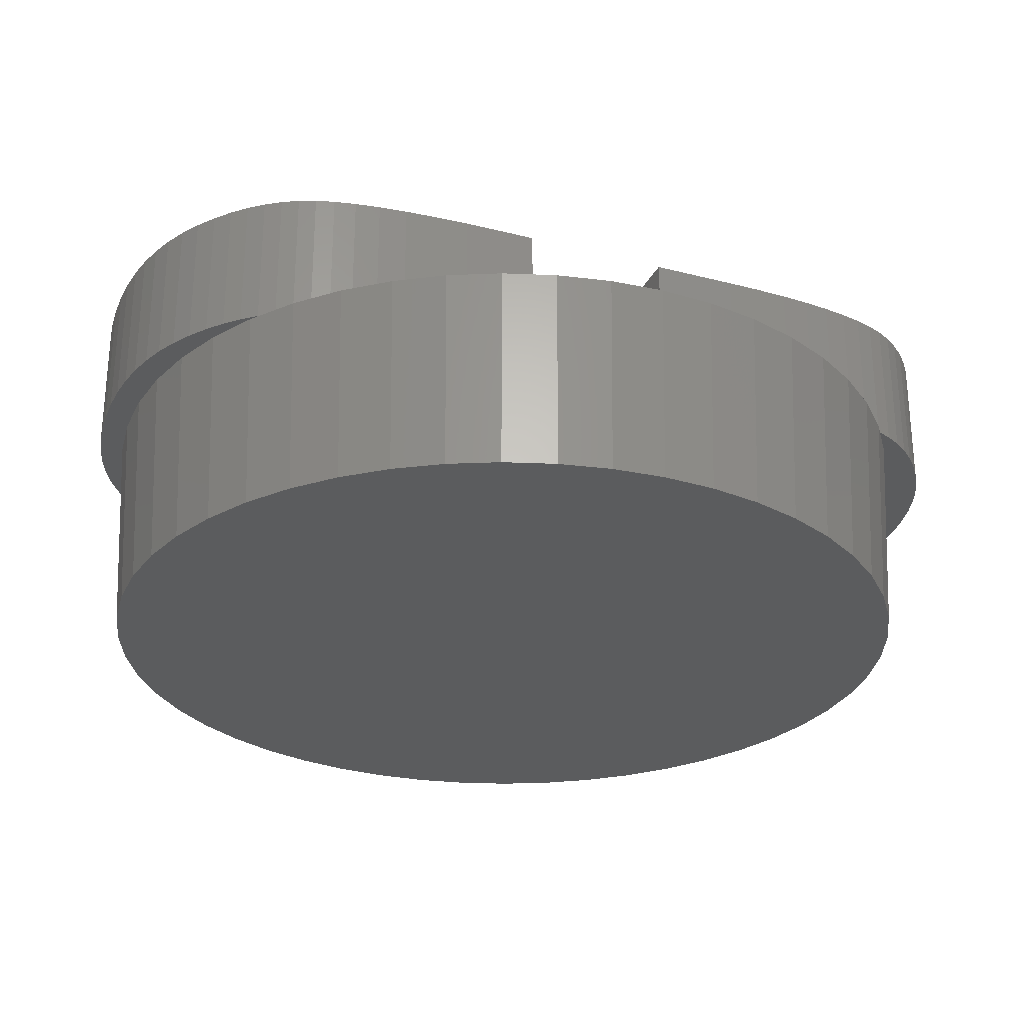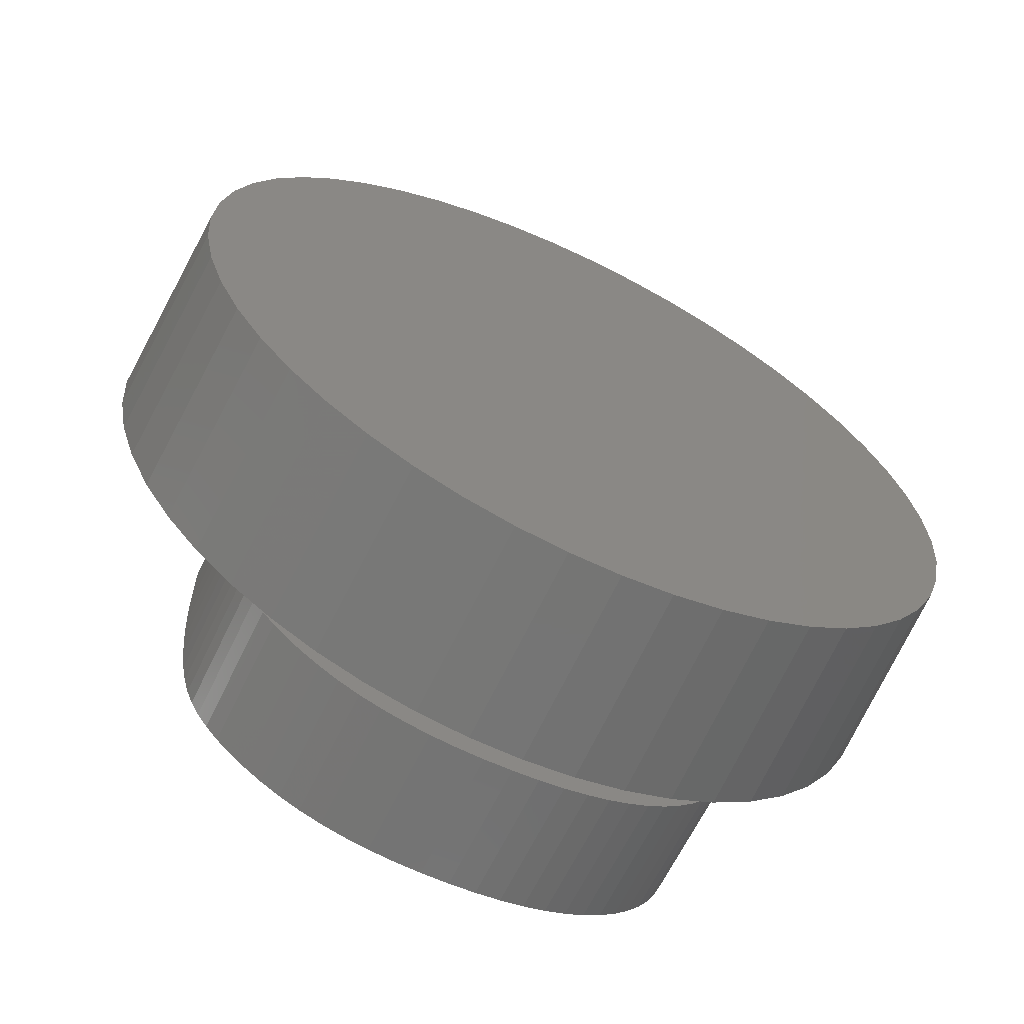
<metadata>
{"format":"stl","ext":"stl","renderer":"f3d","projection":"perspective","resolution":1024,"background":"white","views":[{"elev":-27.7,"azim":68.4,"up":"+Z"},{"elev":-64.6,"azim":154.3,"up":"+Y"}]}
</metadata>
<code>
# stl→obj: 414 verts, 824 faces
v 6.175 0 -3
v 6.126 0.7739 -3
v 6.325 0 0
v -0.3877 -6.163 -3
v 0.3971 -6.313 0
v -0.3971 -6.313 0
v 0.3877 -6.163 -3
v 6.275 -0.7927 0
v 6.126 -0.7739 -3
v -6.126 -0.7739 -3
v -6.325 0 0
v -6.175 0 -3
v 1.157 6.066 -3
v 0.3877 6.163 -3
v 0.3971 6.313 0
v 5.741 2.273 -3
v 5.543 3.047 0
v 5.881 2.328 0
v 4.611 -4.33 0
v 4.032 -4.873 0
v 4.501 -4.227 -3
v 1.955 -6.015 0
v 1.157 -6.066 -3
v 1.908 -5.873 -3
v -6.126 0.7739 -3
v -6.275 0.7927 0
v 4.501 4.227 -3
v 4.032 4.873 0
v 4.611 4.33 0
v 6.126 1.573 0
v 6.275 0.7927 0
v 5.881 -2.328 0
v 5.543 -3.047 0
v 5.741 -2.273 -3
v 4.996 -3.63 -3
v 2.693 -5.723 0
v 2.629 -5.587 -3
v -4.611 -4.33 0
v -4.996 -3.63 -3
v -4.501 -4.227 -3
v -4.032 -4.873 0
v -5.741 2.273 -3
v -5.881 2.328 0
v -5.543 3.047 0
v 3.512 -5.261 0
v 3.389 -5.34 0
v 3.525 -5.241 0
v 3.329 -5.475 0
v 3.118 -5.68 0
v 2.878 -5.877 0
v 2.61 -6.065 0
v 2.318 -6.236 0
v 2.008 -6.38 0
v 1.678 -6.498 0
v 1.185 -6.213 0
v 1.33 -6.59 0
v 0.9631 -6.655 0
v 0.5774 -6.695 0
v 0.1729 -6.708 0
v -0.2464 -6.697 0
v -0.6441 -6.663 0
v -1.02 -6.608 0
v -1.185 -6.213 0
v -1.375 -6.53 0
v -1.708 -6.43 0
v -1.955 -6.015 0
v -2.019 -6.307 0
v -2.309 -6.163 0
v -2.575 -5.998 0
v -2.693 -5.723 0
v -2.813 -5.817 0
v -3.025 -5.618 0
v -3.151 -5.471 0
v 0.7507 0.9983 0
v 4.177 -1.158 0
v 4.177 0.9983 0
v 0.7507 -1.158 0
v 4.177 2.251 0
v 6.126 -1.573 0
v 4.151 3.228 0
v 5.117 3.718 0
v 4.177 -1.671 0
v 4.12 3.656 0
v 4.17 2.759 0
v 4.076 4.045 0
v 4.019 4.394 0
v 3.949 4.704 0
v 3.867 4.973 0
v 3.856 5.001 0
v 4.171 -2.23 0
v 4.153 -2.741 0
v 4.124 -3.203 0
v 5.117 -3.718 0
v 4.082 -3.617 0
v 4.029 -3.983 0
v 3.964 -4.299 0
v 3.888 -4.568 0
v 3.791 -4.808 0
v 3.665 -5.039 0
v -0.4942 3.187 0
v 0.7507 3.293 0
v -0.4942 -2.932 0
v -0.4919 3.459 0
v 0.7485 3.564 0
v -0.485 3.702 0
v 0.7418 3.804 0
v 0.7507 -2.81 0
v -0.4733 3.917 0
v 0.7305 4.013 0
v 0.7483 -3.103 0
v -0.4571 4.103 0
v 0.7148 4.191 0
v -0.4919 -3.193 0
v -0.4361 4.26 0
v 0.6947 4.339 0
v 0.7411 -3.364 0
v 0.2583 4.785 0
v 0.67 4.456 0
v -0.485 -3.426 0
v 0.429 4.745 0
v 0.6408 4.542 0
v 0.729 -3.593 0
v 0.604 4.608 0
v -0.4733 -3.633 0
v 0.4981 4.709 0
v 0.5565 4.664 0
v 0.7122 -3.789 0
v -0.4571 -3.812 0
v 0.349 4.77 0
v 0.6905 -3.953 0
v -0.4361 -3.963 0
v 0.1567 4.79 0
v 0.664 -4.085 0
v 0.1323 -4.478 0
v -0.4106 4.389 0
v 0.04213 4.784 0
v 0.2361 -4.472 0
v -0.05985 4.766 0
v 0.6327 -4.185 0
v -0.3804 4.489 0
v -0.1492 4.735 0
v 0.3292 -4.454 0
v 0.5936 -4.263 0
v -0.2259 4.692 0
v 0.4115 -4.424 0
v -0.29 4.637 0
v 0.5437 -4.329 0
v 0.483 -4.383 0
v -0.3415 4.569 0
v -0.4106 -4.088 0
v 0.02414 -4.472 0
v -0.07233 -4.454 0
v -0.3804 -4.185 0
v -0.1572 -4.424 0
v -0.342 -4.263 0
v -0.2304 -4.383 0
v -0.292 -4.329 0
v -3.912 2.853 0
v -5.117 3.718 0
v -3.902 3.187 0
v -3.888 3.492 0
v -3.87 3.768 0
v -4.611 4.33 0
v -3.848 4.015 0
v -3.823 4.233 0
v -3.787 4.435 0
v -4.032 4.873 0
v -3.735 4.635 0
v -3.668 4.834 0
v -3.585 5.029 0
v -3.486 5.223 0
v -3.436 5.306 0
v -3.21 -5.403 0
v -3.389 -5.34 0
v -3.368 -5.17 0
v -3.499 -4.92 0
v -3.603 -4.653 0
v -3.918 2.489 0
v -3.687 -4.358 0
v -3.758 -4.023 0
v -3.817 -3.648 0
v -5.117 -3.718 0
v -3.862 -3.234 0
v -3.894 -2.78 0
v -5.543 -3.047 0
v -3.914 -2.286 0
v -3.92 2.097 0
v -6.126 1.573 0
v -5.881 -2.328 0
v -3.92 -1.752 0
v -6.275 -0.7927 0
v -6.126 -1.573 0
v 3.389 5.34 0
v 3.765 5.217 0
v 3.636 5.45 0
v 3.478 5.67 0
v 3.293 5.879 0
v 2.693 5.723 0
v 3.081 6.076 0
v 2.841 6.261 0
v 2.574 6.434 0
v 1.955 6.015 0
v 2.281 6.59 0
v 1.968 6.721 0
v 1.632 6.829 0
v 1.185 6.213 0
v 1.276 6.912 0
v 0.897 6.972 0
v 0.4969 7.008 0
v 0.07526 7.02 0
v -0.3971 6.313 0
v -0.238 7.012 0
v -0.5408 6.989 0
v -0.8332 6.951 0
v -1.185 6.213 0
v -1.115 6.896 0
v -1.387 6.827 0
v -1.647 6.742 0
v -1.898 6.642 0
v -1.955 6.015 0
v -2.136 6.528 0
v -2.358 6.403 0
v -2.565 6.266 0
v -2.693 5.723 0
v -2.757 6.118 0
v -2.933 5.958 0
v -3.095 5.787 0
v -3.241 5.604 0
v -3.389 5.34 0
v -3.371 5.415 0
v -0.3877 6.163 -3
v -3.936 4.758 -3
v -4.501 4.227 -3
v 1.908 5.873 -3
v 2.629 5.587 -3
v 4.996 3.63 -3
v 5.981 -1.536 -3
v 5.411 -2.975 -3
v 3.309 -5.214 -3
v -2.629 -5.587 -3
v -5.411 -2.975 -3
v -5.981 1.536 -3
v -2.629 5.587 -3
v -5.411 2.975 -3
v -4.996 3.63 -3
v 5.411 2.975 -3
v 3.936 -4.758 -3
v 5.981 1.536 -3
v 3.936 4.758 -3
v 3.309 5.214 -3
v -1.157 -6.066 -3
v -1.157 6.066 -3
v -1.908 -5.873 -3
v -1.908 5.873 -3
v -3.309 -5.214 -3
v -3.309 5.214 -3
v -3.936 -4.758 -3
v -5.741 -2.273 -3
v -5.981 -1.536 -3
v 4.12 3.656 2
v 0.7485 3.564 2
v 0.7507 3.293 2
v 1.276 6.912 2
v 0.7418 3.804 2
v 0.7305 4.013 2
v 0.7148 4.191 2
v 0.6947 4.339 2
v 0.67 4.456 2
v 0.6408 4.542 2
v 0.604 4.608 2
v 0.5565 4.664 2
v 0.4981 4.709 2
v 0.349 4.77 2
v 0.897 6.972 2
v 0.4969 7.008 2
v 0.429 4.745 2
v 0.2583 4.785 2
v 0.1567 4.79 2
v 0.07526 7.02 2
v 0.04213 4.784 2
v -0.238 7.012 2
v -0.05985 4.766 2
v -0.5408 6.989 2
v -0.1492 4.735 2
v -0.8332 6.951 2
v -1.115 6.896 2
v -0.2259 4.692 2
v -1.387 6.827 2
v -0.29 4.637 2
v -1.647 6.742 2
v -1.898 6.642 2
v -2.565 6.266 2
v -0.3804 4.489 2
v -2.358 6.403 2
v -0.3415 4.569 2
v -2.136 6.528 2
v 4.177 2.251 2
v 4.17 2.759 2
v 4.151 3.228 2
v 4.076 4.045 2
v 4.019 4.394 2
v 3.949 4.704 2
v 3.867 4.973 2
v 3.765 5.217 2
v 3.636 5.45 2
v 3.478 5.67 2
v 3.293 5.879 2
v 3.081 6.076 2
v 2.841 6.261 2
v 2.574 6.434 2
v 2.281 6.59 2
v 1.968 6.721 2
v 1.632 6.829 2
v 0.7507 0.9983 2
v 4.177 0.9983 2
v 0.7507 -1.158 2
v 4.177 -1.671 2
v 4.177 -1.158 2
v 4.171 -2.23 2
v 0.7507 -2.81 2
v 4.153 -2.741 2
v 4.124 -3.203 2
v 0.7483 -3.103 2
v 4.082 -3.617 2
v 0.7411 -3.364 2
v 4.029 -3.983 2
v 0.729 -3.593 2
v 0.7122 -3.789 2
v 3.964 -4.299 2
v 3.888 -4.568 2
v 3.791 -4.808 2
v 0.6905 -3.953 2
v 3.665 -5.039 2
v 3.512 -5.261 2
v 0.664 -4.085 2
v 3.329 -5.475 2
v 3.118 -5.68 2
v 0.6327 -4.185 2
v 2.878 -5.877 2
v 2.61 -6.065 2
v 0.5936 -4.263 2
v 2.318 -6.236 2
v 0.5437 -4.329 2
v 2.008 -6.38 2
v 1.678 -6.498 2
v 0.483 -4.383 2
v 1.33 -6.59 2
v 0.4115 -4.424 2
v 0.9631 -6.655 2
v 0.3292 -4.454 2
v 0.5774 -6.695 2
v 0.2361 -4.472 2
v 0.1729 -6.708 2
v 0.1323 -4.478 2
v 0.02414 -4.472 2
v -0.2464 -6.697 2
v -0.07233 -4.454 2
v -0.6441 -6.663 2
v -0.1572 -4.424 2
v -1.02 -6.608 2
v -0.2304 -4.383 2
v -1.375 -6.53 2
v -0.292 -4.329 2
v -2.019 -6.307 2
v -0.342 -4.263 2
v -2.309 -6.163 2
v -0.3804 -4.185 2
v -2.813 -5.817 2
v -0.4106 -4.088 2
v -3.368 -5.17 2
v -0.4361 -3.963 2
v -3.603 -4.653 2
v -0.4571 -3.812 2
v -3.687 -4.358 2
v -0.4733 -3.633 2
v -3.758 -4.023 2
v -0.485 -3.426 2
v -3.817 -3.648 2
v -0.4919 -3.193 2
v -3.862 -3.234 2
v -0.4942 -2.932 2
v -3.92 -1.752 2
v -0.4942 3.187 2
v -3.92 2.097 2
v -2.757 6.118 2
v -3.914 -2.286 2
v -2.933 5.958 2
v -3.894 -2.78 2
v -0.4106 4.389 2
v -3.095 5.787 2
v -3.241 5.604 2
v -0.4361 4.26 2
v -3.371 5.415 2
v -3.486 5.223 2
v -0.4571 4.103 2
v -3.585 5.029 2
v -3.668 4.834 2
v -1.708 -6.43 2
v -3.735 4.635 2
v -0.4733 3.917 2
v -3.787 4.435 2
v -3.823 4.233 2
v -3.848 4.015 2
v -0.485 3.702 2
v -2.575 -5.998 2
v -3.87 3.768 2
v -0.4919 3.459 2
v -3.888 3.492 2
v -3.499 -4.92 2
v -3.902 3.187 2
v -3.025 -5.618 2
v -3.912 2.853 2
v -3.918 2.489 2
v -3.21 -5.403 2
f 1 2 3
f 4 5 6
f 5 4 7
f 8 9 3
f 10 11 12
f 13 14 15
f 16 17 18
f 19 20 21
f 22 23 24
f 25 11 26
f 27 28 29
f 2 30 31
f 32 33 34
f 19 21 35
f 36 22 37
f 38 39 40
f 41 38 40
f 42 43 44
f 45 46 47
f 48 46 45
f 36 48 49
f 36 49 50
f 48 36 46
f 51 36 50
f 22 51 52
f 22 52 53
f 51 22 36
f 54 22 53
f 55 54 56
f 54 55 22
f 57 55 56
f 5 57 58
f 57 5 55
f 59 5 58
f 6 59 60
f 59 6 5
f 61 6 60
f 62 6 61
f 62 63 6
f 64 63 62
f 65 63 64
f 65 66 63
f 67 66 65
f 68 66 67
f 69 66 68
f 69 70 66
f 71 70 69
f 72 70 71
f 70 72 73
f 74 75 76
f 75 74 77
f 76 3 31
f 76 31 30
f 75 3 76
f 78 30 18
f 3 75 8
f 78 18 17
f 8 75 79
f 80 17 81
f 82 79 75
f 83 81 29
f 79 82 32
f 30 78 76
f 17 84 78
f 17 80 84
f 81 83 80
f 29 85 83
f 86 29 28
f 29 86 85
f 28 87 86
f 28 88 87
f 88 28 89
f 90 32 82
f 32 90 33
f 91 33 90
f 92 33 91
f 33 92 93
f 94 93 92
f 93 94 19
f 95 19 94
f 96 19 95
f 97 19 96
f 19 97 20
f 98 20 97
f 99 20 98
f 20 99 47
f 100 74 101
f 102 74 100
f 103 101 104
f 74 102 77
f 105 104 106
f 77 102 107
f 108 106 109
f 107 102 110
f 111 109 112
f 113 110 102
f 114 112 115
f 110 113 116
f 117 115 118
f 119 116 113
f 120 118 121
f 116 119 122
f 120 121 123
f 124 122 119
f 125 123 126
f 122 124 127
f 123 125 120
f 128 127 124
f 118 120 129
f 127 128 130
f 118 129 117
f 131 130 128
f 115 117 132
f 130 131 133
f 115 132 114
f 134 133 131
f 135 132 136
f 137 133 134
f 135 136 138
f 133 137 139
f 140 138 141
f 139 142 143
f 140 141 144
f 145 143 142
f 140 144 146
f 147 145 148
f 140 146 149
f 143 145 147
f 138 140 135
f 142 139 137
f 132 135 114
f 150 134 131
f 112 114 111
f 134 150 151
f 109 111 108
f 151 150 152
f 106 108 105
f 153 152 150
f 104 105 103
f 152 153 154
f 101 103 100
f 155 156 153
f 156 155 157
f 154 153 156
f 44 158 159
f 160 159 158
f 161 159 160
f 162 159 161
f 159 162 163
f 164 163 162
f 165 163 164
f 166 163 165
f 163 166 167
f 168 167 166
f 169 167 168
f 170 167 169
f 171 167 170
f 167 171 172
f 173 174 73
f 175 174 173
f 176 174 175
f 41 176 177
f 158 44 178
f 176 41 174
f 179 41 177
f 38 179 180
f 38 180 181
f 182 181 183
f 182 183 184
f 185 184 186
f 178 44 187
f 43 187 44
f 179 38 41
f 188 187 43
f 181 182 38
f 26 187 188
f 184 185 182
f 11 187 26
f 186 189 185
f 187 11 190
f 190 189 186
f 191 190 11
f 189 190 192
f 192 190 191
f 193 194 89
f 194 193 195
f 195 193 196
f 193 197 196
f 198 197 193
f 197 198 199
f 199 198 200
f 198 201 200
f 202 201 198
f 201 202 203
f 203 202 204
f 202 205 204
f 206 205 202
f 205 206 207
f 206 208 207
f 15 208 206
f 208 15 209
f 15 210 209
f 211 210 15
f 210 211 212
f 211 213 212
f 211 214 213
f 215 214 211
f 214 215 216
f 215 217 216
f 215 218 217
f 215 219 218
f 220 219 215
f 220 221 219
f 220 222 221
f 220 223 222
f 224 223 220
f 224 225 223
f 224 226 225
f 224 227 226
f 224 228 227
f 229 228 224
f 228 229 230
f 230 229 172
f 14 211 15
f 211 14 231
f 232 233 167
f 234 13 202
f 235 202 198
f 236 29 81
f 3 2 31
f 8 79 9
f 79 237 9
f 79 34 237
f 32 34 79
f 33 35 238
f 239 47 46
f 47 239 20
f 46 37 239
f 240 73 174
f 73 240 70
f 39 185 241
f 25 26 188
f 242 25 188
f 243 224 220
f 242 188 42
f 42 188 43
f 244 44 245
f 202 13 206
f 13 15 206
f 193 235 198
f 235 234 202
f 30 16 18
f 17 236 81
f 16 246 17
f 3 9 1
f 93 19 35
f 93 35 33
f 33 238 34
f 22 24 37
f 55 5 23
f 55 23 22
f 5 7 23
f 36 37 46
f 20 239 247
f 9 2 1
f 237 2 9
f 237 248 2
f 34 248 237
f 34 16 248
f 238 16 34
f 238 246 16
f 35 246 238
f 35 236 246
f 21 236 35
f 21 27 236
f 247 27 21
f 247 249 27
f 239 249 247
f 239 250 249
f 37 250 239
f 37 235 250
f 24 235 37
f 24 234 235
f 23 234 24
f 23 13 234
f 7 13 23
f 7 14 13
f 4 14 7
f 4 231 14
f 251 231 4
f 251 252 231
f 253 252 251
f 253 254 252
f 240 254 253
f 240 243 254
f 255 243 240
f 255 256 243
f 257 256 255
f 257 232 256
f 40 232 257
f 40 233 232
f 39 233 40
f 39 245 233
f 241 245 39
f 241 244 245
f 258 244 241
f 258 42 244
f 259 42 258
f 259 242 42
f 10 242 259
f 10 25 242
f 25 10 12
f 66 70 240
f 41 40 257
f 185 189 258
f 189 192 258
f 192 10 259
f 231 252 211
f 243 229 224
f 12 11 25
f 245 159 163
f 245 44 159
f 233 245 163
f 233 163 167
f 244 42 44
f 250 235 193
f 250 89 28
f 89 250 193
f 236 27 29
f 248 16 30
f 2 248 30
f 20 247 21
f 192 191 10
f 191 11 10
f 240 174 255
f 174 41 255
f 255 41 257
f 182 185 39
f 38 182 39
f 185 258 241
f 252 215 211
f 252 220 215
f 256 172 229
f 172 256 167
f 256 229 243
f 249 250 28
f 27 249 28
f 246 236 17
f 258 192 259
f 6 251 4
f 254 243 220
f 254 220 252
f 232 167 256
f 63 66 251
f 6 63 251
f 251 66 253
f 66 240 253
f 260 261 262
f 263 264 261
f 263 265 264
f 263 266 265
f 263 267 266
f 263 268 267
f 263 269 268
f 263 270 269
f 263 271 270
f 263 272 271
f 273 274 275
f 263 276 272
f 274 273 276
f 275 277 273
f 275 278 277
f 279 278 275
f 279 280 278
f 281 280 279
f 280 281 282
f 283 282 281
f 282 283 284
f 285 284 283
f 286 284 285
f 284 286 287
f 288 287 286
f 287 288 289
f 290 289 288
f 291 289 290
f 292 293 294
f 295 294 293
f 294 295 296
f 296 295 291
f 289 291 295
f 262 297 298
f 262 298 299
f 262 299 260
f 261 260 300
f 261 300 301
f 261 301 302
f 261 302 303
f 261 303 304
f 261 304 305
f 261 305 306
f 261 306 307
f 261 307 308
f 261 308 309
f 261 309 310
f 261 310 311
f 261 311 312
f 261 312 313
f 261 313 263
f 276 263 274
f 297 262 314
f 297 314 315
f 316 317 318
f 317 316 319
f 320 319 316
f 321 320 322
f 323 322 320
f 322 323 324
f 325 324 323
f 324 325 326
f 327 326 325
f 328 329 327
f 329 328 330
f 330 328 331
f 331 332 333
f 333 332 334
f 335 334 332
f 336 335 337
f 337 338 339
f 339 338 340
f 340 341 342
f 319 320 321
f 326 327 329
f 332 331 328
f 334 335 336
f 338 337 335
f 341 340 338
f 343 342 341
f 342 343 344
f 344 343 345
f 346 345 343
f 345 346 347
f 348 347 346
f 347 348 349
f 350 349 348
f 349 350 351
f 352 351 350
f 352 353 351
f 354 353 352
f 355 353 354
f 356 355 357
f 358 357 359
f 360 359 361
f 355 356 353
f 362 361 363
f 364 363 365
f 366 365 367
f 368 367 369
f 370 369 371
f 372 371 373
f 374 373 375
f 357 358 356
f 376 375 377
f 378 377 379
f 380 379 381
f 382 383 384
f 385 293 292
f 386 381 382
f 387 293 385
f 388 381 386
f 293 387 389
f 390 389 387
f 383 382 381
f 391 389 390
f 379 380 378
f 389 391 392
f 377 378 376
f 393 392 391
f 394 392 393
f 380 381 388
f 392 394 395
f 359 360 358
f 396 395 394
f 375 376 374
f 397 395 396
f 363 398 362
f 399 395 397
f 363 364 398
f 395 399 400
f 401 400 399
f 361 362 360
f 402 400 401
f 373 374 372
f 403 400 402
f 365 366 364
f 400 403 404
f 367 405 366
f 406 404 403
f 367 368 405
f 404 406 407
f 408 407 406
f 371 372 409
f 407 408 383
f 383 408 410
f 369 411 368
f 383 410 412
f 383 412 413
f 383 413 384
f 369 370 414
f 371 409 370
f 369 414 411
f 58 349 351
f 349 58 57
f 57 347 349
f 347 57 56
f 56 345 347
f 345 56 54
f 54 344 345
f 344 54 53
f 53 342 344
f 342 53 52
f 52 340 342
f 340 52 51
f 51 339 340
f 339 51 50
f 50 337 339
f 337 50 49
f 49 336 337
f 336 49 48
f 336 45 334
f 45 336 48
f 333 47 99
f 334 47 333
f 47 334 45
f 333 98 331
f 98 333 99
f 331 97 330
f 97 331 98
f 330 96 329
f 96 330 97
f 329 95 326
f 95 329 96
f 326 94 324
f 94 326 95
f 324 92 322
f 92 324 94
f 322 91 321
f 91 322 92
f 321 90 319
f 90 321 91
f 319 82 317
f 82 319 90
f 317 75 318
f 75 317 82
f 75 316 318
f 316 75 77
f 107 316 77
f 316 107 320
f 110 320 107
f 320 110 323
f 116 323 110
f 323 116 325
f 122 325 116
f 325 122 327
f 127 327 122
f 327 127 328
f 130 328 127
f 328 130 332
f 133 332 130
f 332 133 335
f 139 335 133
f 335 139 338
f 143 338 139
f 338 143 341
f 147 341 143
f 341 147 343
f 147 346 343
f 346 147 148
f 148 348 346
f 348 148 145
f 145 350 348
f 350 145 142
f 142 352 350
f 352 142 137
f 137 354 352
f 354 137 134
f 134 355 354
f 355 134 151
f 151 357 355
f 357 151 152
f 152 359 357
f 359 152 154
f 154 361 359
f 361 154 156
f 156 363 361
f 363 156 157
f 363 155 365
f 155 363 157
f 365 153 367
f 153 365 155
f 367 150 369
f 150 367 153
f 369 131 371
f 131 369 150
f 371 128 373
f 128 371 131
f 373 124 375
f 124 373 128
f 375 119 377
f 119 375 124
f 377 113 379
f 113 377 119
f 379 102 381
f 102 379 113
f 381 100 383
f 100 381 102
f 383 103 407
f 103 383 100
f 407 105 404
f 105 407 103
f 404 108 400
f 108 404 105
f 400 111 395
f 111 400 108
f 395 114 392
f 114 395 111
f 392 135 389
f 135 392 114
f 389 140 293
f 140 389 135
f 293 149 295
f 149 293 140
f 295 146 289
f 146 295 149
f 146 287 289
f 287 146 144
f 144 284 287
f 284 144 141
f 141 282 284
f 282 141 138
f 138 280 282
f 280 138 136
f 136 278 280
f 278 136 132
f 132 277 278
f 277 132 117
f 117 273 277
f 273 117 129
f 129 276 273
f 276 129 120
f 120 272 276
f 272 120 125
f 125 271 272
f 271 125 126
f 123 271 126
f 271 123 270
f 121 270 123
f 270 121 269
f 118 269 121
f 269 118 268
f 115 268 118
f 268 115 267
f 112 267 115
f 267 112 266
f 109 266 112
f 266 109 265
f 106 265 109
f 265 106 264
f 104 264 106
f 264 104 261
f 101 261 104
f 261 101 262
f 74 262 101
f 262 74 314
f 74 315 314
f 315 74 76
f 315 78 297
f 78 315 76
f 297 84 298
f 84 297 78
f 298 80 299
f 80 298 84
f 299 83 260
f 83 299 80
f 260 85 300
f 85 260 83
f 300 86 301
f 86 300 85
f 301 87 302
f 87 301 86
f 302 88 303
f 88 302 87
f 304 89 194
f 303 89 304
f 89 303 88
f 304 195 305
f 195 304 194
f 305 196 306
f 196 305 195
f 306 197 307
f 197 306 196
f 197 308 307
f 308 197 199
f 199 309 308
f 309 199 200
f 200 310 309
f 310 200 201
f 201 311 310
f 311 201 203
f 203 312 311
f 312 203 204
f 204 313 312
f 313 204 205
f 205 263 313
f 263 205 207
f 207 274 263
f 274 207 208
f 208 275 274
f 275 208 209
f 209 279 275
f 279 209 210
f 210 281 279
f 281 210 212
f 212 283 281
f 283 212 213
f 213 285 283
f 285 213 214
f 214 286 285
f 286 214 216
f 216 288 286
f 288 216 217
f 217 290 288
f 290 217 218
f 218 291 290
f 291 218 219
f 219 296 291
f 296 219 221
f 221 294 296
f 294 221 222
f 222 292 294
f 292 222 223
f 223 385 292
f 385 223 225
f 225 387 385
f 387 225 226
f 227 387 226
f 387 227 390
f 228 390 227
f 390 228 391
f 230 391 228
f 391 230 393
f 172 393 230
f 394 172 171
f 172 394 393
f 170 394 171
f 394 170 396
f 169 396 170
f 396 169 397
f 168 397 169
f 397 168 399
f 166 399 168
f 399 166 401
f 165 401 166
f 401 165 402
f 164 402 165
f 402 164 403
f 162 403 164
f 403 162 406
f 161 406 162
f 406 161 408
f 160 408 161
f 408 160 410
f 158 410 160
f 410 158 412
f 178 412 158
f 412 178 413
f 187 413 178
f 413 187 384
f 190 384 187
f 384 190 382
f 186 382 190
f 382 186 386
f 184 386 186
f 386 184 388
f 183 388 184
f 388 183 380
f 181 380 183
f 380 181 378
f 180 378 181
f 378 180 376
f 179 376 180
f 376 179 374
f 177 374 179
f 374 177 372
f 176 372 177
f 372 176 409
f 175 409 176
f 409 175 370
f 173 370 175
f 370 173 414
f 73 414 173
f 411 73 72
f 73 411 414
f 72 368 411
f 368 72 71
f 71 405 368
f 405 71 69
f 69 366 405
f 366 69 68
f 68 364 366
f 364 68 67
f 67 398 364
f 398 67 65
f 65 362 398
f 362 65 64
f 64 360 362
f 360 64 62
f 62 358 360
f 358 62 61
f 61 356 358
f 356 61 60
f 60 353 356
f 353 60 59
f 59 351 353
f 351 59 58

</code>
